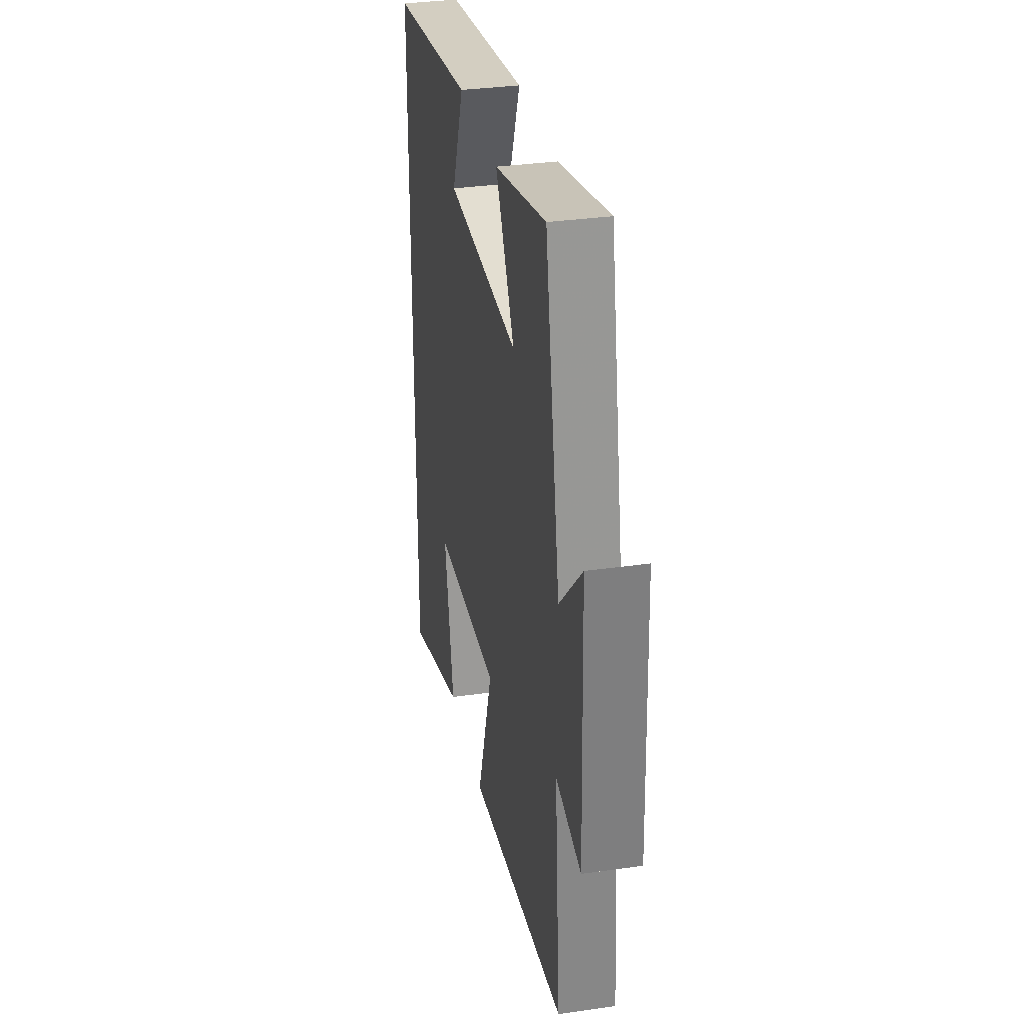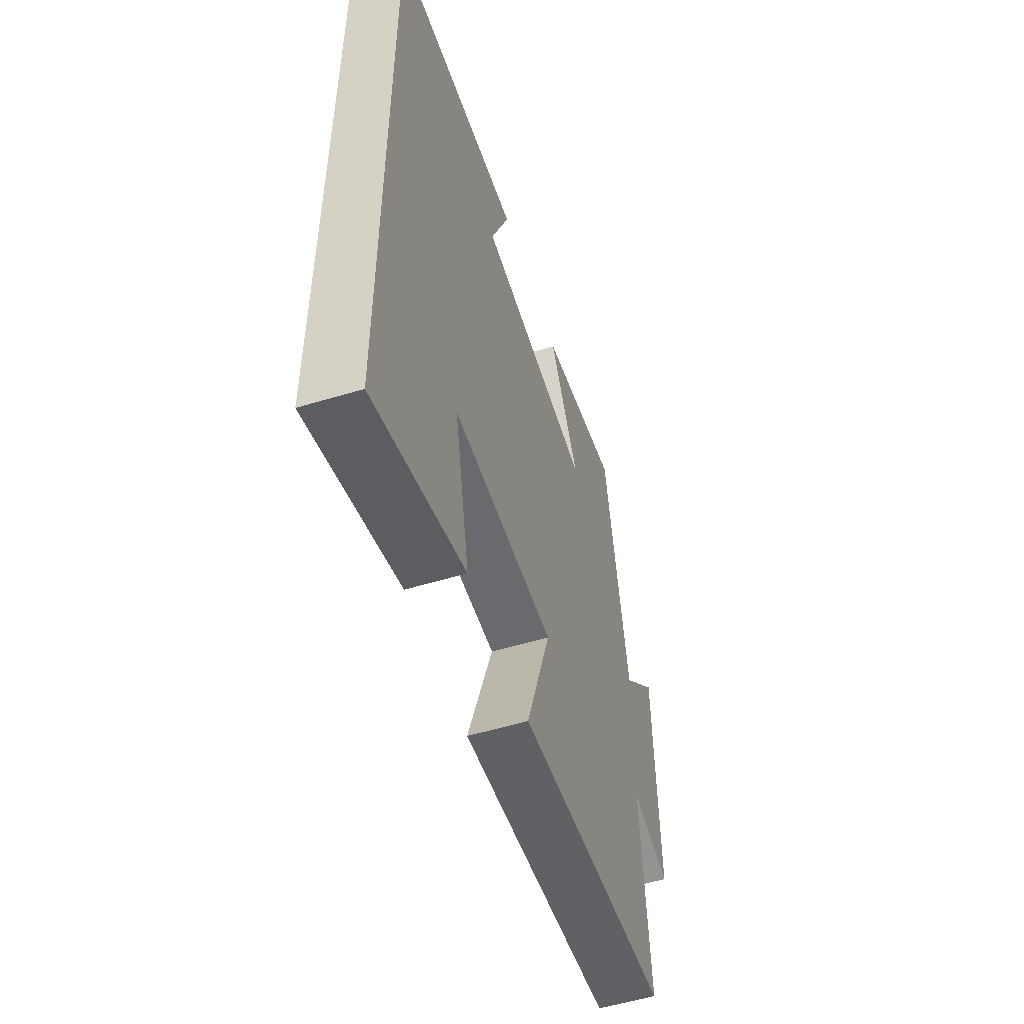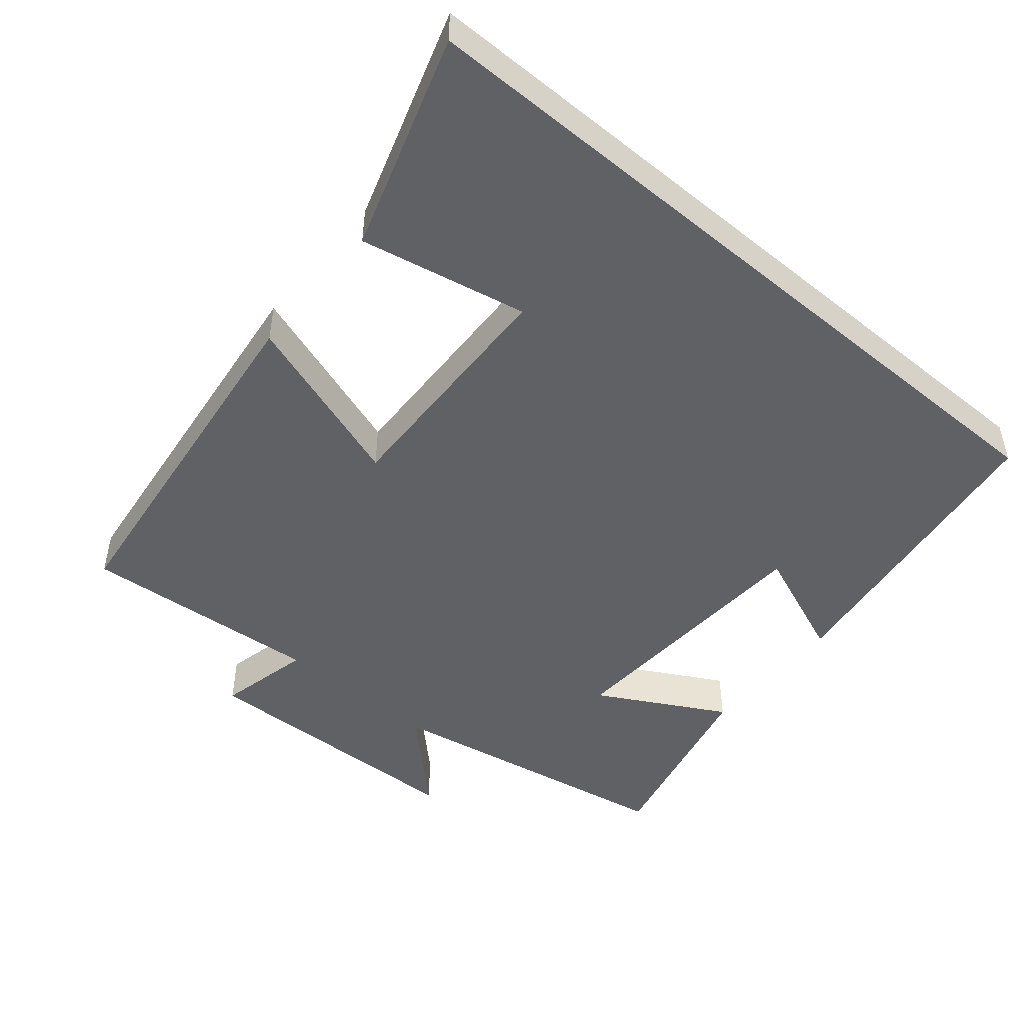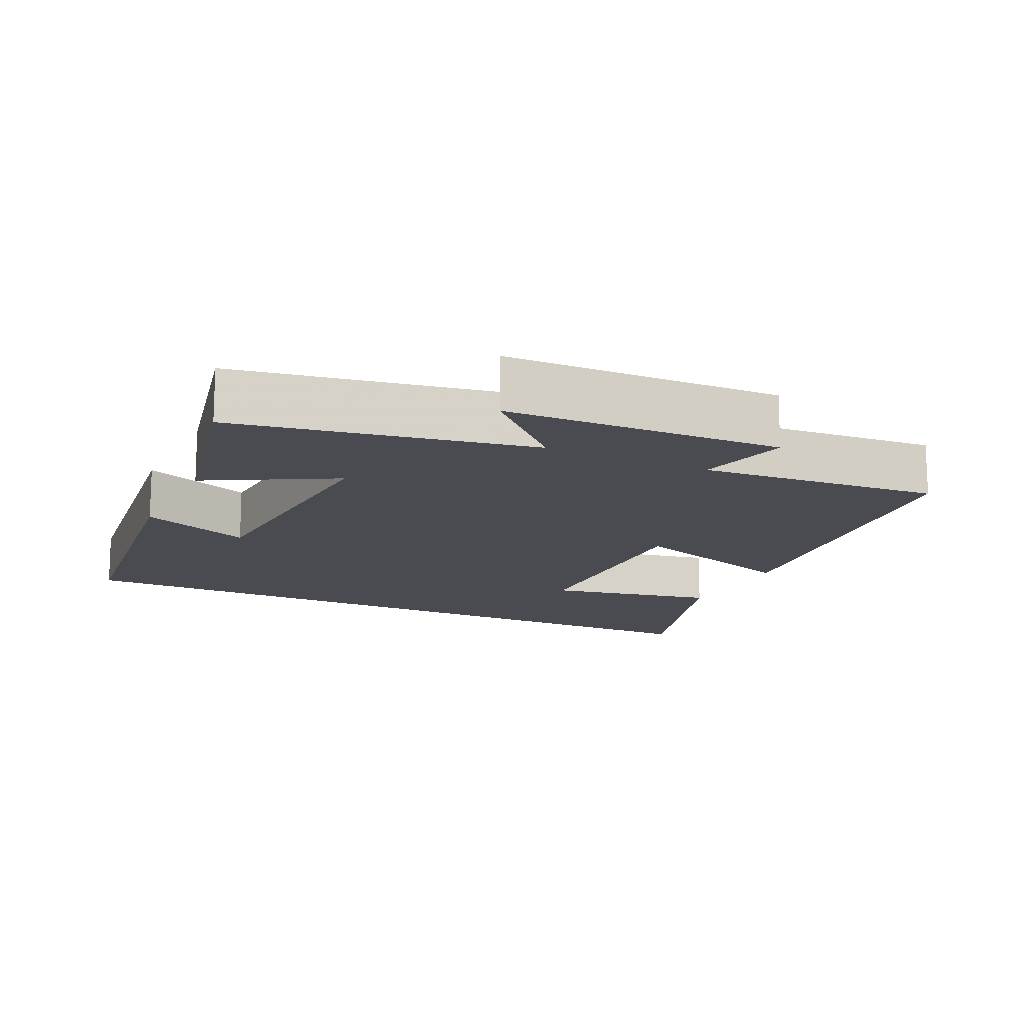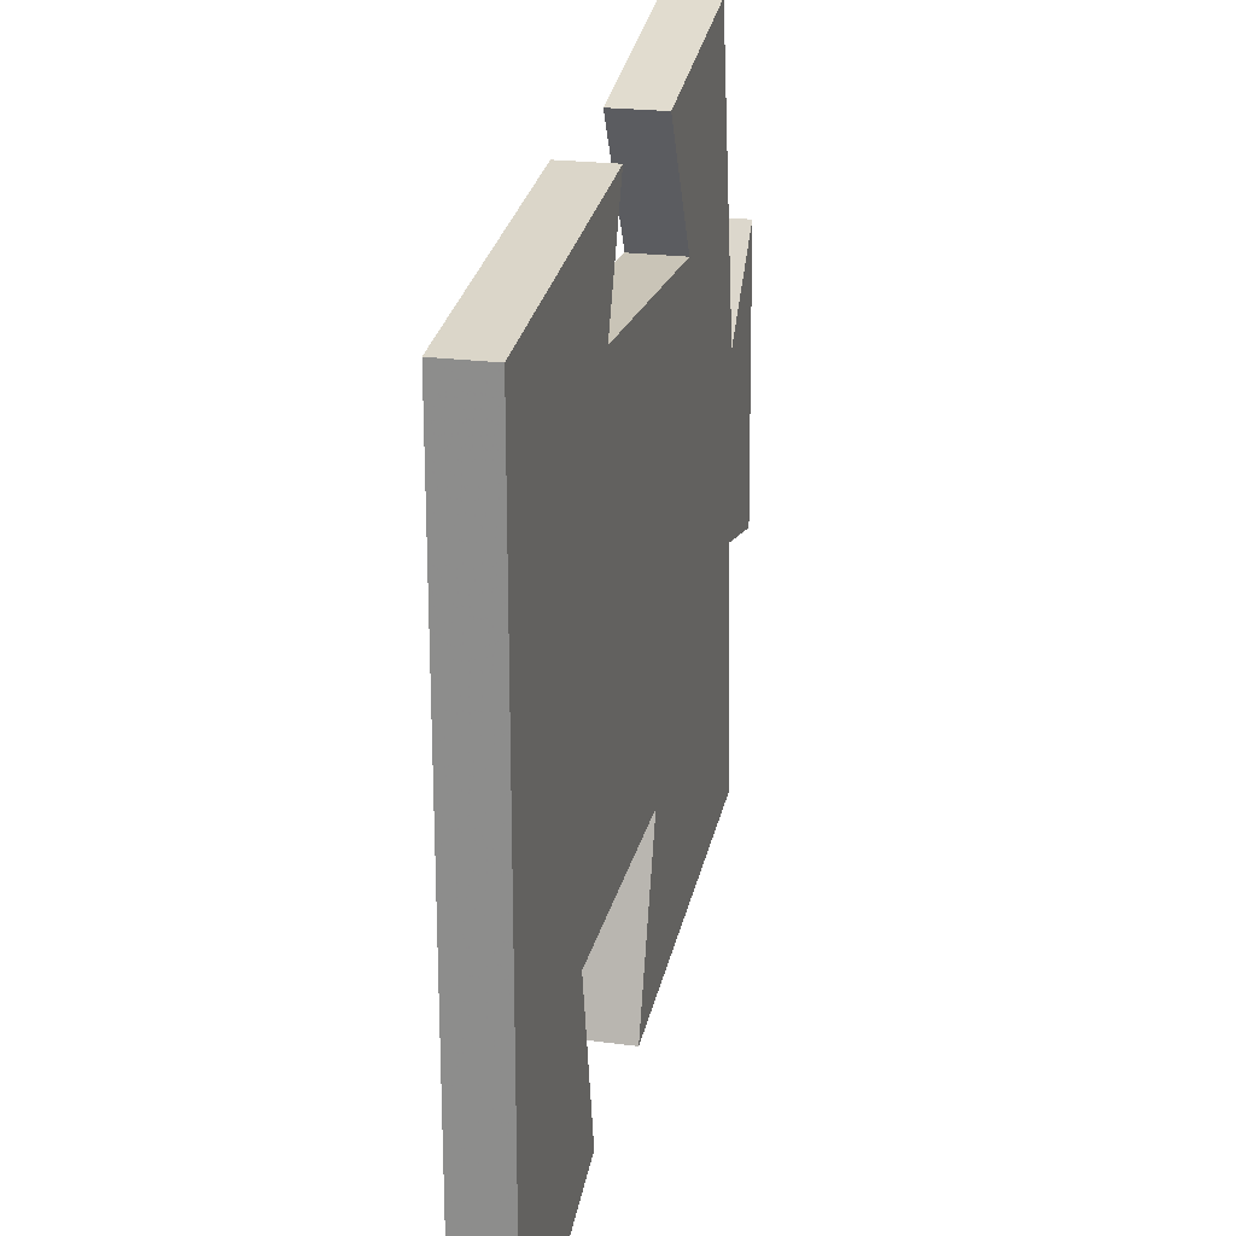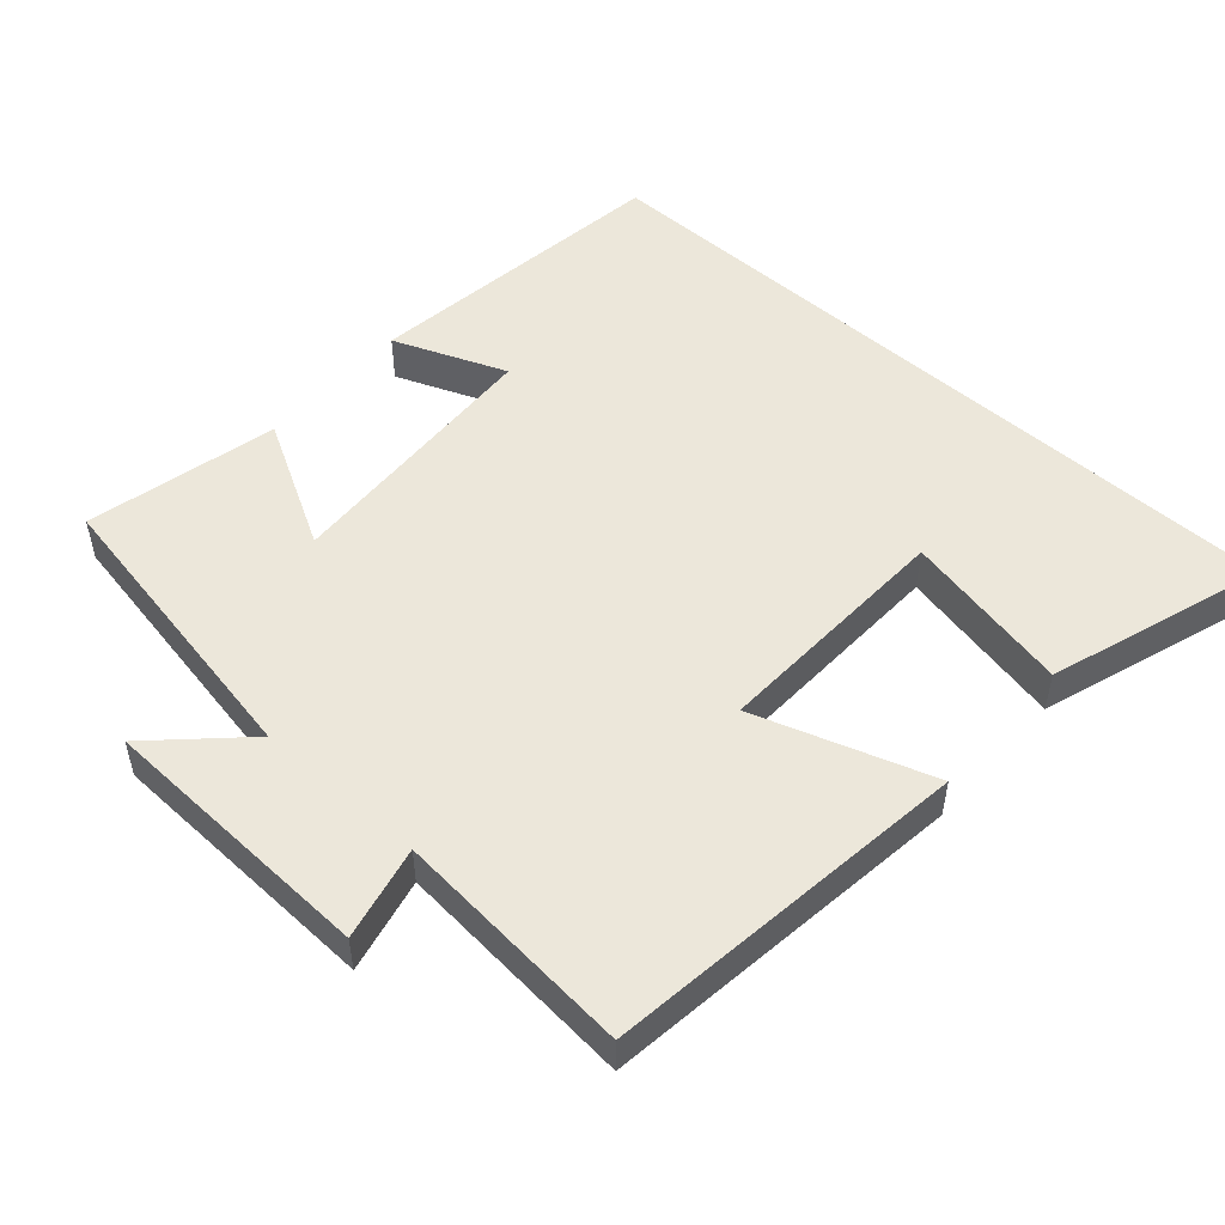
<metadata>
{"format":"obj","ext":"obj","renderer":"f3d","projection":"perspective","resolution":1024,"background":"white","views":[{"elev":32.9,"azim":78.8,"up":"+Z"},{"elev":-54.9,"azim":-72.3,"up":"+Z"},{"elev":-48.5,"azim":-130.2,"up":"+Y"},{"elev":-14.6,"azim":64.2,"up":"+Y"},{"elev":22.8,"azim":-77.1,"up":"+Z"},{"elev":51.4,"azim":131.7,"up":"+Y"}]}
</metadata>
<code>
v -0.5 0.07 -0.599
v -0.5 0.07 0.442
v -0.066 0.07 0.5
v -0.129 0.07 0.342
v 0.251 0.07 0.322
v 0.152 0.07 0.5
v 0.422 0.07 0.562
v 0.5 0.07 0.143
v 0.618 0.07 0.265
v 0.632 0.07 -0.127
v 0.5 0.07 -0.097
v 0.529 0.07 -0.436
v 0.014 0.07 -0.5
v 0.097 0.07 -0.251
v -0.245 0.07 -0.263
v -0.196 0.07 -0.5
v -0.5 0 -0.599
v -0.5 0 0.442
v -0.066 0 0.5
v -0.129 0 0.342
v 0.251 0 0.322
v 0.152 0 0.5
v 0.422 0 0.562
v 0.5 0 0.143
v 0.618 0 0.265
v 0.632 0 -0.127
v 0.5 0 -0.097
v 0.529 0 -0.436
v 0.014 0 -0.5
v 0.097 0 -0.251
v -0.245 0 -0.263
v -0.196 0 -0.5
f 15 16 1 2
f 14 15 2
f 11 12 13 14
f 11 14 2
f 8 9 10 11
f 7 8 11
f 6 7 11
f 5 6 11
f 4 5 11
f 4 11 2
f 2 3 4
f 18 17 32 31
f 18 31 30
f 30 29 28 27
f 18 30 27
f 27 26 25 24
f 27 24 23
f 27 23 22
f 27 22 21
f 27 21 20
f 18 27 20
f 20 19 18
f 1 17 18 2
f 2 18 19 3
f 3 19 20 4
f 4 20 21 5
f 5 21 22 6
f 6 22 23 7
f 7 23 24 8
f 8 24 25 9
f 9 25 26 10
f 10 26 27 11
f 11 27 28 12
f 12 28 29 13
f 13 29 30 14
f 14 30 31 15
f 15 31 32 16
f 16 32 17 1

</code>
